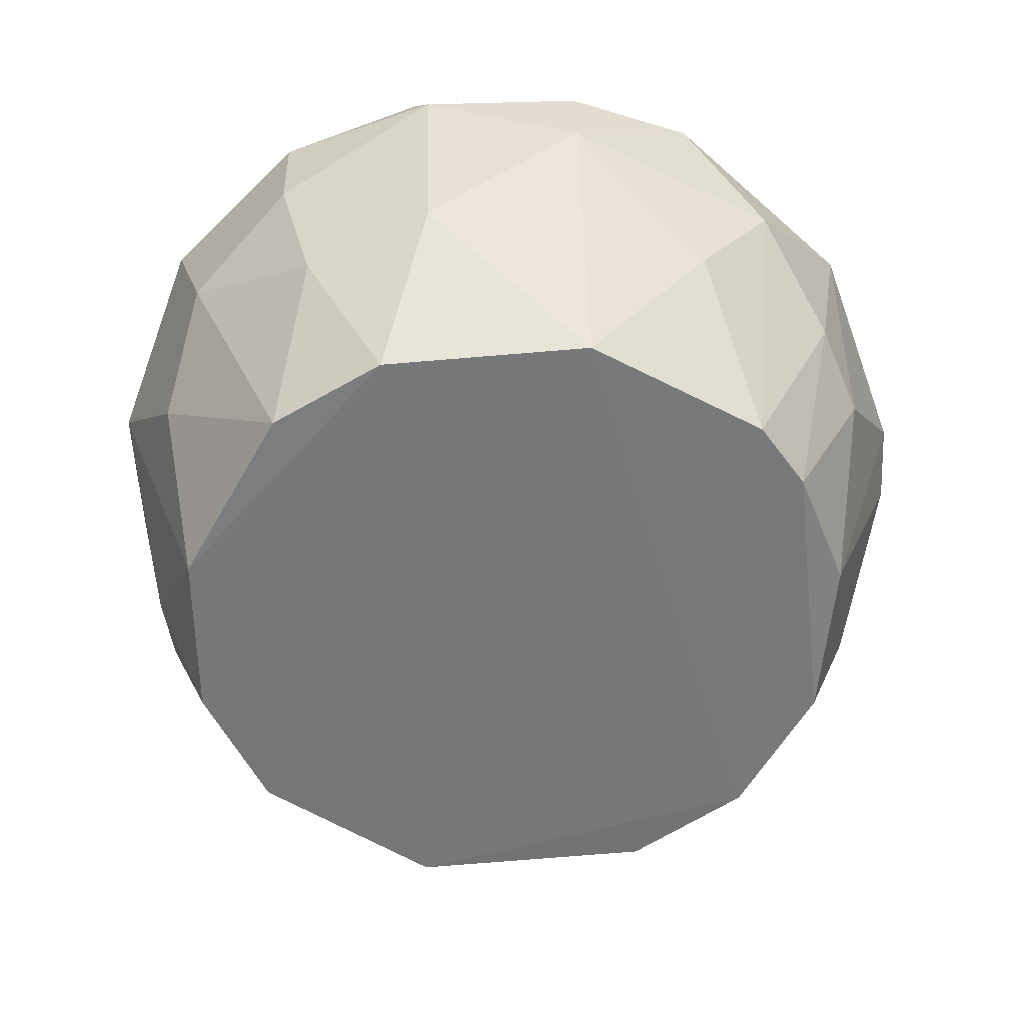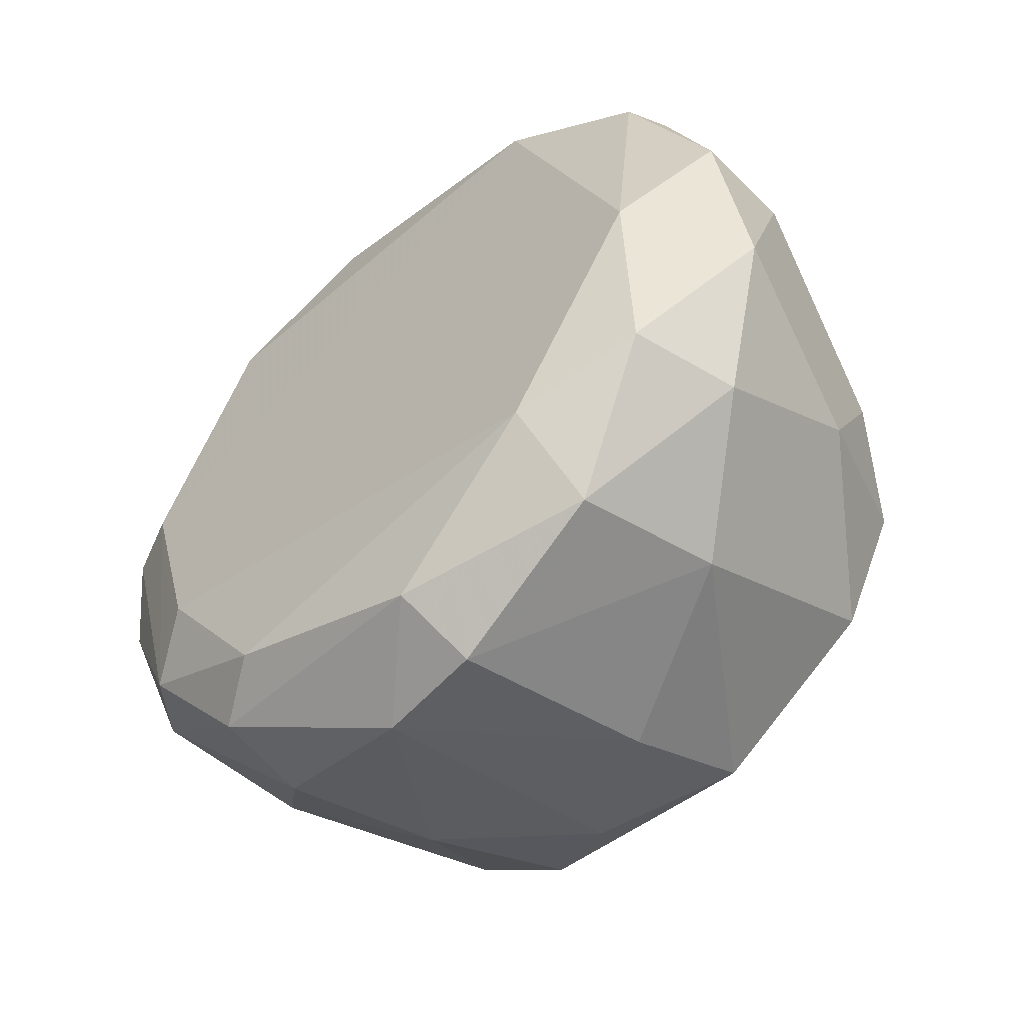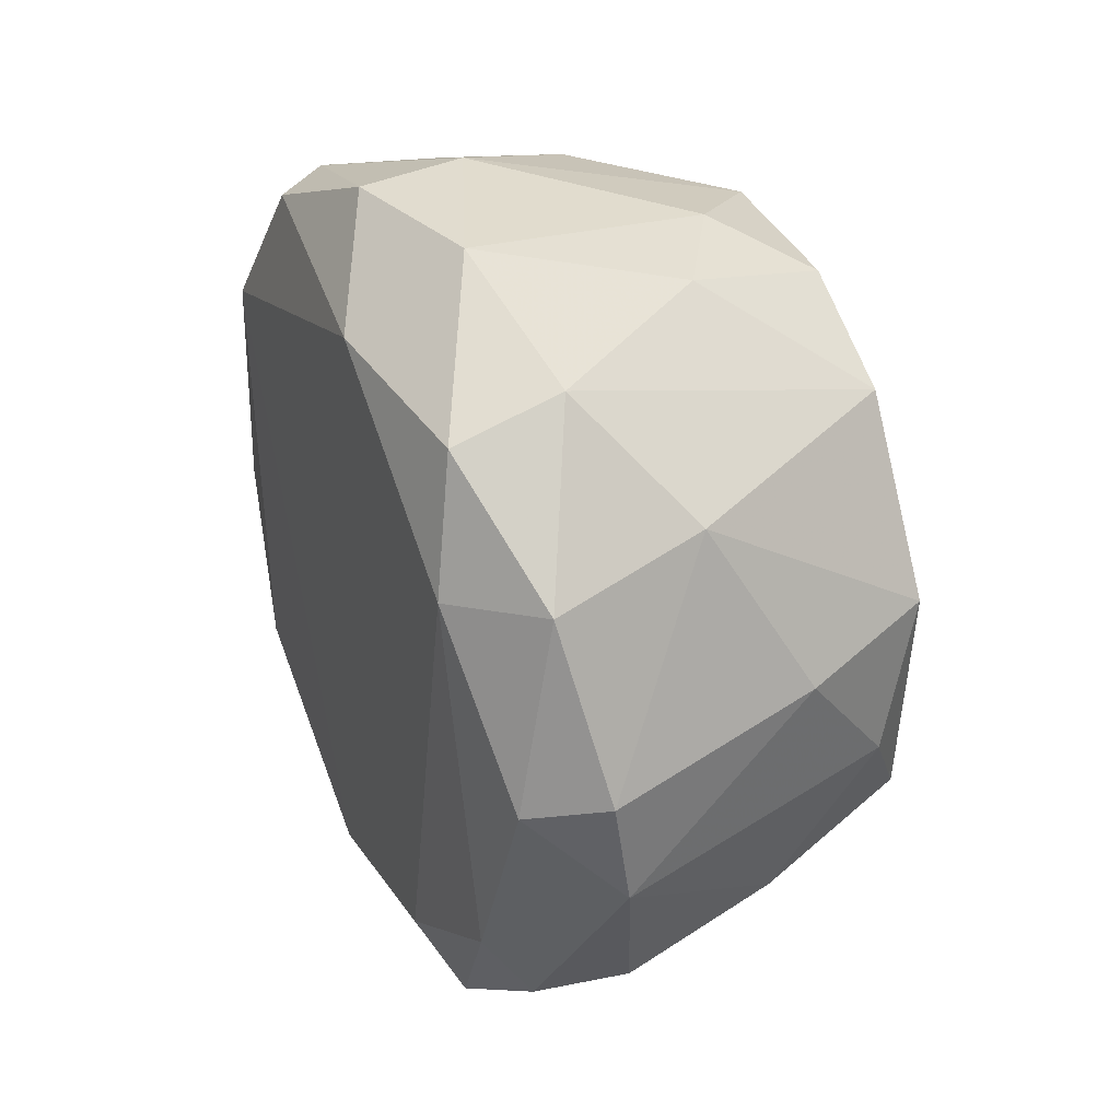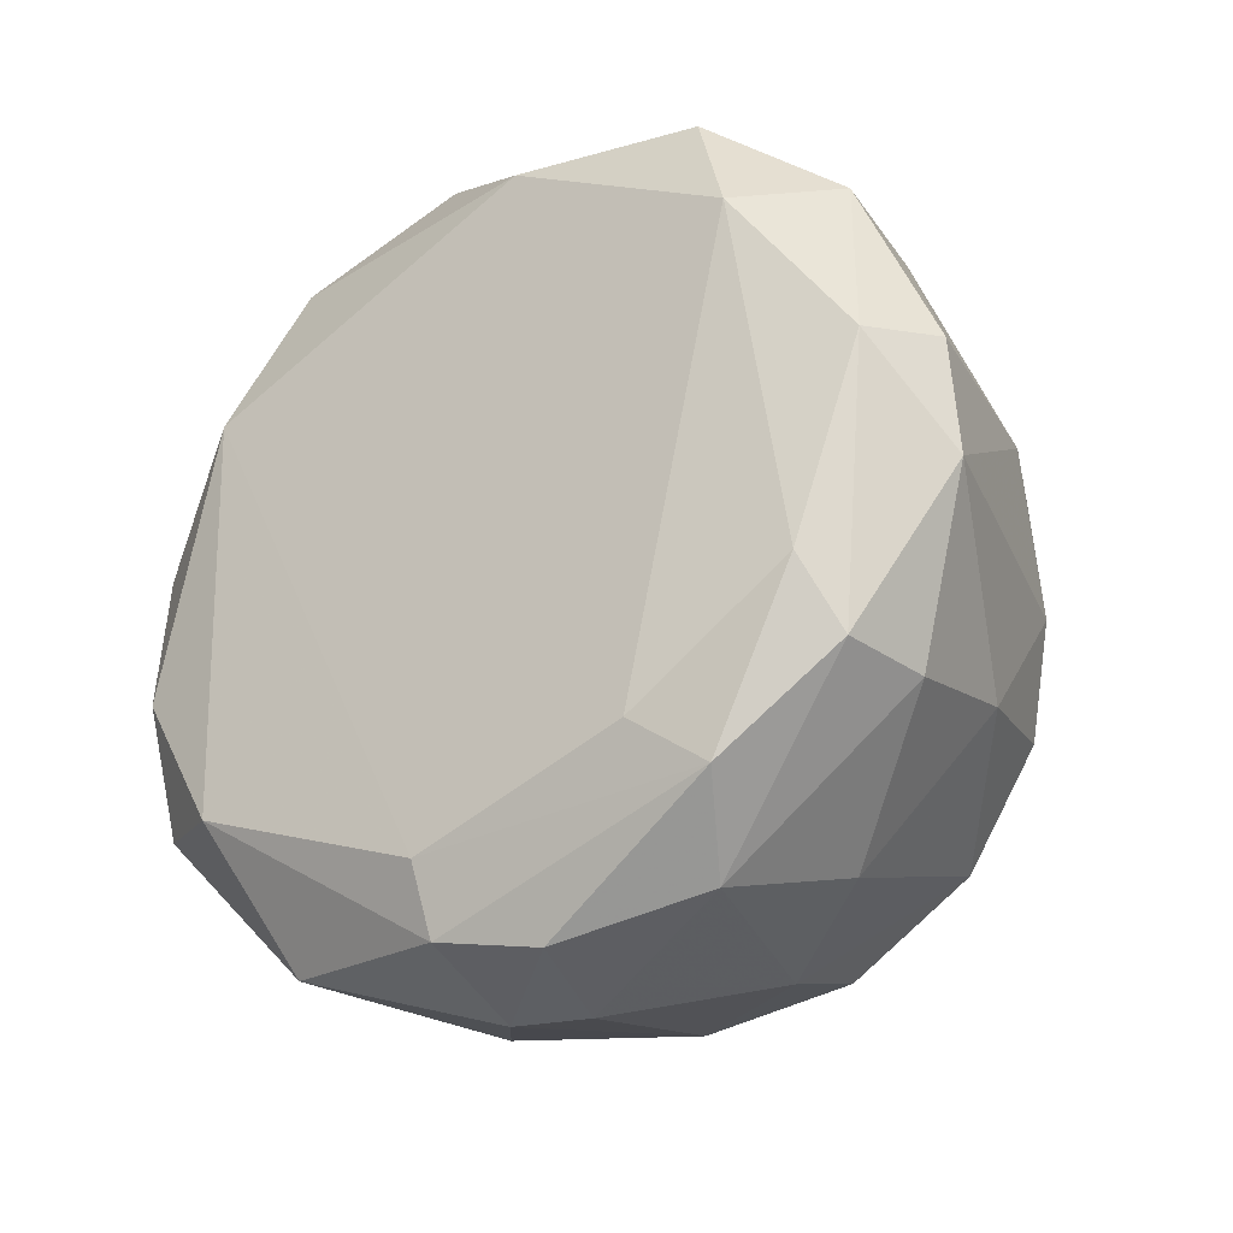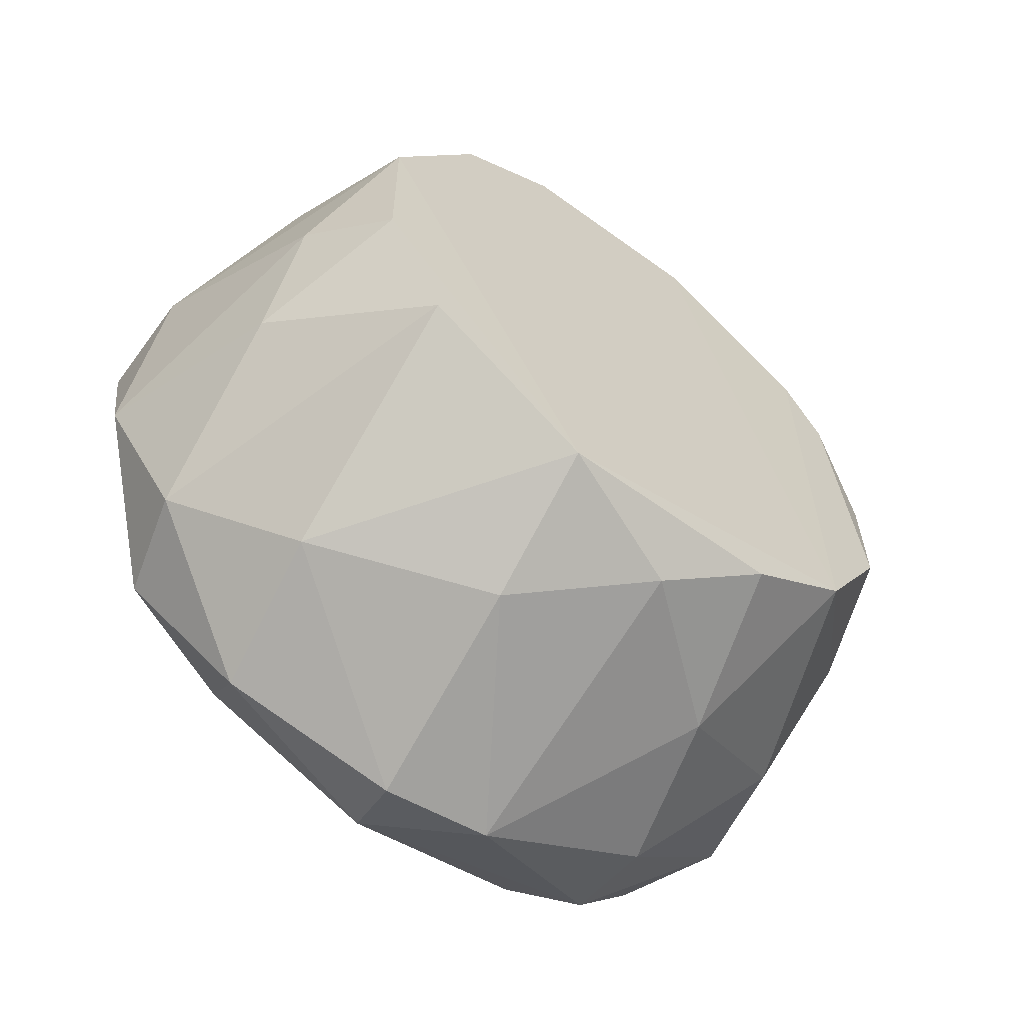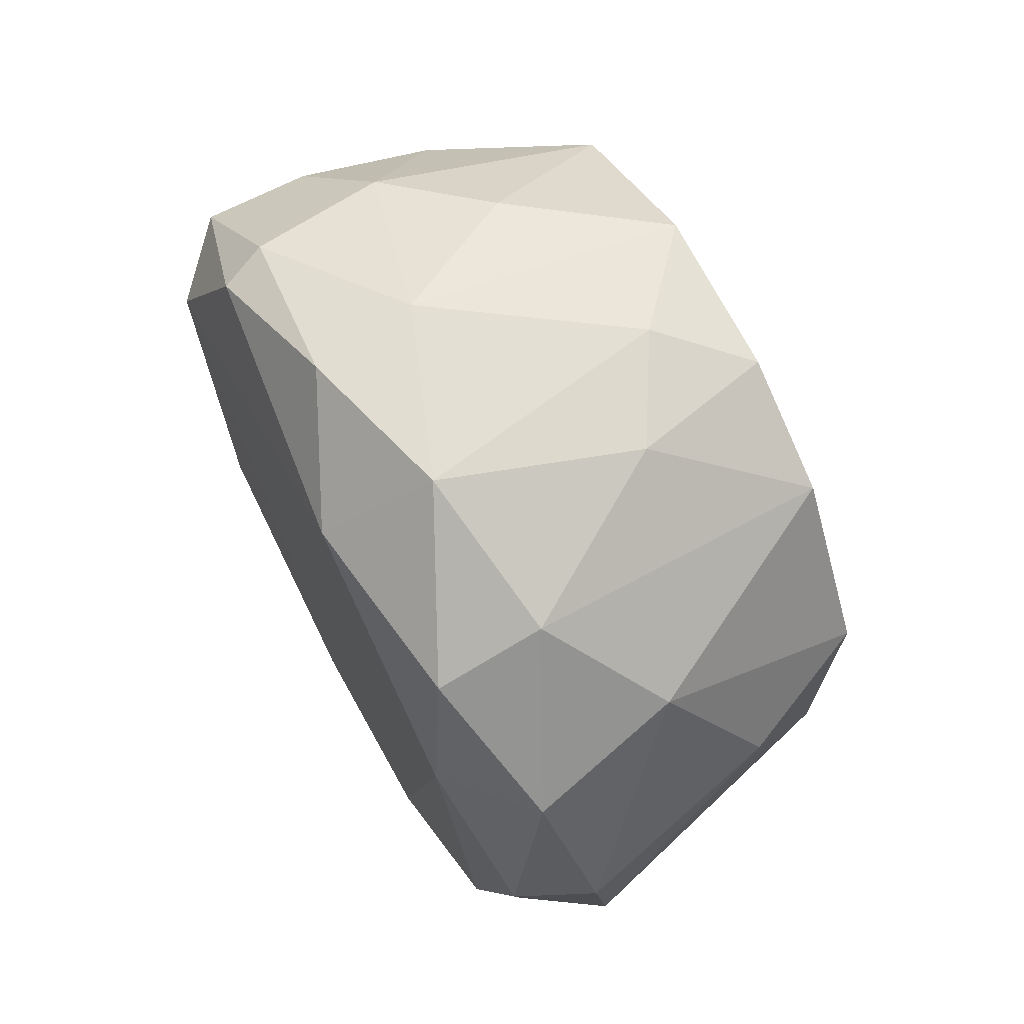
<metadata>
{"format":"obj","ext":"obj","renderer":"f3d","projection":"perspective","resolution":1024,"background":"white","views":[{"elev":32.7,"azim":-91.6,"up":"+Z"},{"elev":-55.3,"azim":131.2,"up":"+Z"},{"elev":35.9,"azim":157.5,"up":"+Y"},{"elev":-31.1,"azim":126.2,"up":"+Y"},{"elev":-60.4,"azim":-128.0,"up":"+Z"},{"elev":69.0,"azim":152.5,"up":"+Y"}]}
</metadata>
<code>
v 0.1792 -0.09015 -0.6917
v 0.8128 0.1515 0.8182
v 0.8735 0.1819 0.7882
v 0.8728 -0.8166 -0.1208
v 0.9291 0.6282 -0.4786
v 0.08801 0.2411 0.6028
v 0.09217 -0.5675 0.3285
v 0.08803 0.6329 0.1507
v 0.9583 -0.3286 -0.6571
v 0.9868 -0.4466 0.5359
v 0.9319 0.6631 0.422
v 0.08614 -0.4842 -0.4538
v 0.09043 0.5096 -0.4196
v 0.784 0.0917 -0.8536
v 0.6301 -0.5404 0.6306
v 0.7836 0.8223 -0.1824
v 0.6905 -0.4511 -0.7218
v 0.5702 0.6316 0.5113
v 0.9882 0.6569 -0.1194
v 0.08829 -0.1504 0.6326
v 0.7231 -0.8539 0.06122
v 0.5402 0.4808 -0.6611
v 0.3306 -0.7191 -0.2395
v 0.8141 -0.1519 0.8224
v 0.9859 -0.535 -0.3567
v 0.989 0.3889 0.5684
v 0.0872 0.1812 -0.6339
v 0.7819 -0.7555 -0.3927
v 0.6608 0.8154 0.151
v 0.8414 -0.7233 0.422
v 0.9861 0.3862 -0.5648
v 0.3901 0.7207 -0.2701
v 0.1186 -0.6625 0.09041
v 0.4192 0.1514 0.7567
v 0.6599 0.4494 0.6891
v 0.4201 -0.7207 0.3003
v 0.9878 -0.6563 0.0594
v 0.7207 0.6924 -0.4814
v 0.8428 0.4239 -0.7264
v 0.09157 0.4485 0.4783
v 0.7531 -0.1215 -0.8519
v 0.9293 0.05977 -0.7783
v 0.3901 -0.3901 0.6605
v 0.5103 -0.658 -0.4784
v 0.9287 -0.6277 -0.4782
v 0.8711 -0.3911 0.7222
v 0.9594 -0.1497 0.7187
v 0.8711 0.8124 0.1203
v 0.3592 0.1508 -0.754
v 0.3902 -0.3601 -0.6901
v 0.87 0.4499 0.6898
v 0.6609 -0.1508 0.8155
v 0.269 0.7232 -0.06009
v 0.8726 -0.4533 -0.695
v 0.08988 -0.4803 0.4503
v 0.8419 0.6945 0.453
v 0.3905 0.6887 0.3294
v 0.6612 -0.848 -0.06032
v 0.09209 -0.6272 -0.2091
v 0.09029 0.6297 -0.1798
v 0.08911 -0.2705 -0.6013
v 0.9303 -0.7804 0.06001
v 0.3907 0.3887 0.6579
v 0.4805 -0.6572 0.448
f 15 55 64
f 6 8 12
f 5 16 19
f 6 12 20
f 3 2 24
f 19 11 26
f 12 8 27
f 13 22 27
f 5 19 31
f 25 9 31
f 6 20 34
f 34 2 35
f 21 30 36
f 7 33 36
f 33 21 36
f 19 26 37
f 26 10 37
f 31 19 37
f 25 31 37
f 16 5 38
f 22 13 38
f 13 32 38
f 32 16 38
f 14 22 39
f 5 31 39
f 38 5 39
f 22 38 39
f 8 6 40
f 31 9 42
f 14 39 42
f 39 31 42
f 41 14 42
f 23 12 44
f 17 28 44
f 28 23 44
f 9 25 45
f 4 28 45
f 25 37 45
f 30 10 46
f 15 30 46
f 3 24 47
f 26 3 47
f 10 26 47
f 46 10 47
f 24 46 47
f 11 19 48
f 19 16 48
f 16 29 48
f 22 14 49
f 1 27 49
f 27 22 49
f 41 1 49
f 14 41 49
f 1 41 50
f 41 17 50
f 44 12 50
f 17 44 50
f 2 3 51
f 3 26 51
f 26 11 51
f 35 2 51
f 24 2 52
f 2 34 52
f 34 20 52
f 43 15 52
f 20 43 52
f 46 24 52
f 15 46 52
f 29 16 53
f 8 29 53
f 16 32 53
f 28 17 54
f 17 41 54
f 42 9 54
f 41 42 54
f 9 45 54
f 45 28 54
f 12 7 55
f 20 12 55
f 15 43 55
f 43 20 55
f 29 18 56
f 18 35 56
f 11 48 56
f 48 29 56
f 51 11 56
f 35 51 56
f 29 8 57
f 18 29 57
f 8 40 57
f 40 18 57
f 4 21 58
f 28 4 58
f 23 28 58
f 21 33 58
f 33 23 58
f 7 12 59
f 12 23 59
f 33 7 59
f 23 33 59
f 27 8 60
f 13 27 60
f 32 13 60
f 8 53 60
f 53 32 60
f 27 1 61
f 12 27 61
f 1 50 61
f 50 12 61
f 21 4 62
f 10 30 62
f 30 21 62
f 37 10 62
f 4 45 62
f 45 37 62
f 6 34 63
f 35 18 63
f 34 35 63
f 40 6 63
f 18 40 63
f 30 15 64
f 7 36 64
f 36 30 64
f 55 7 64

</code>
